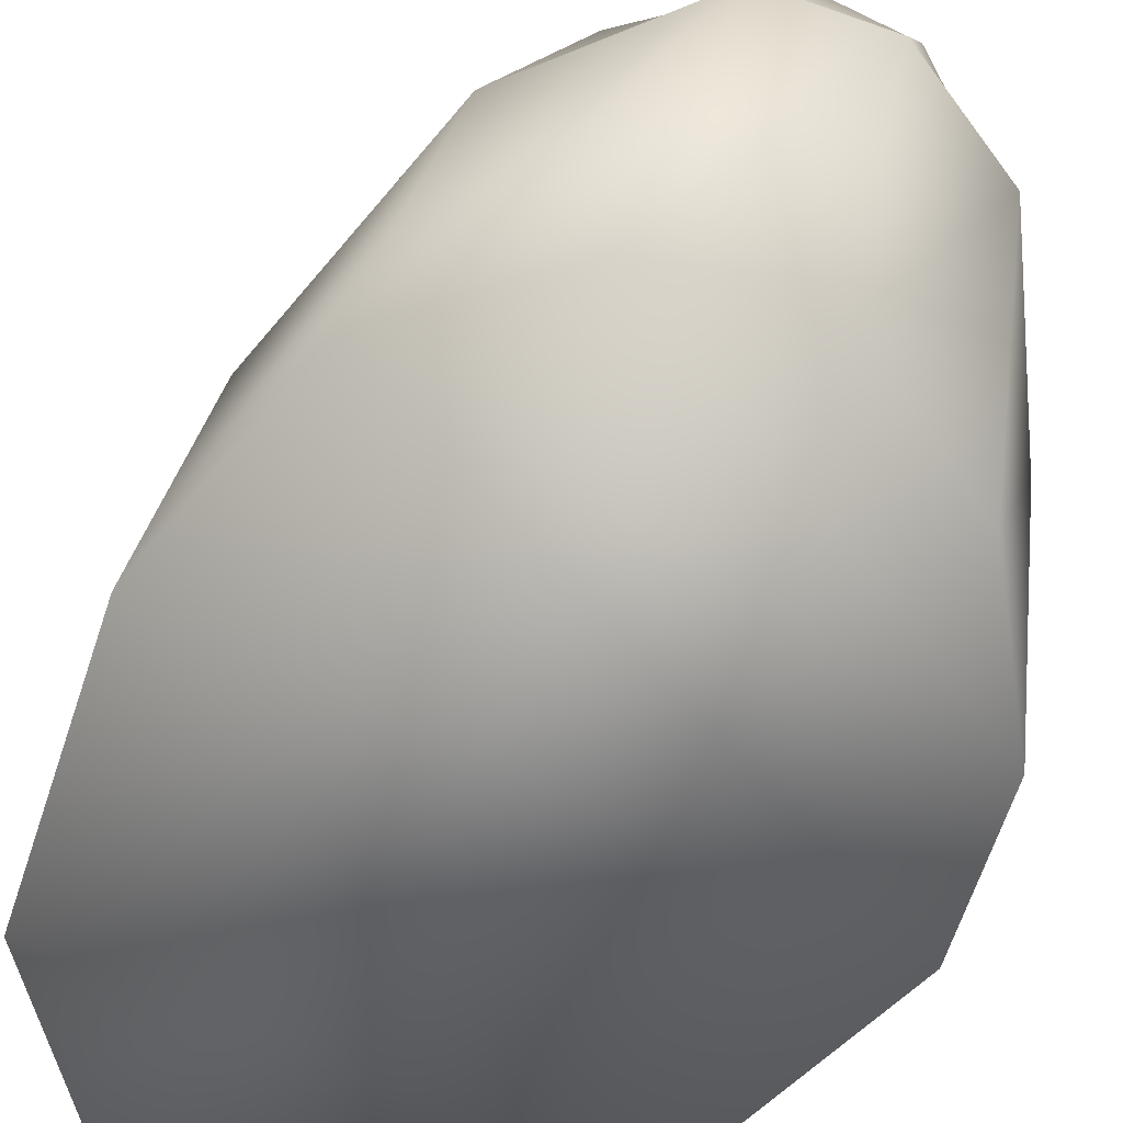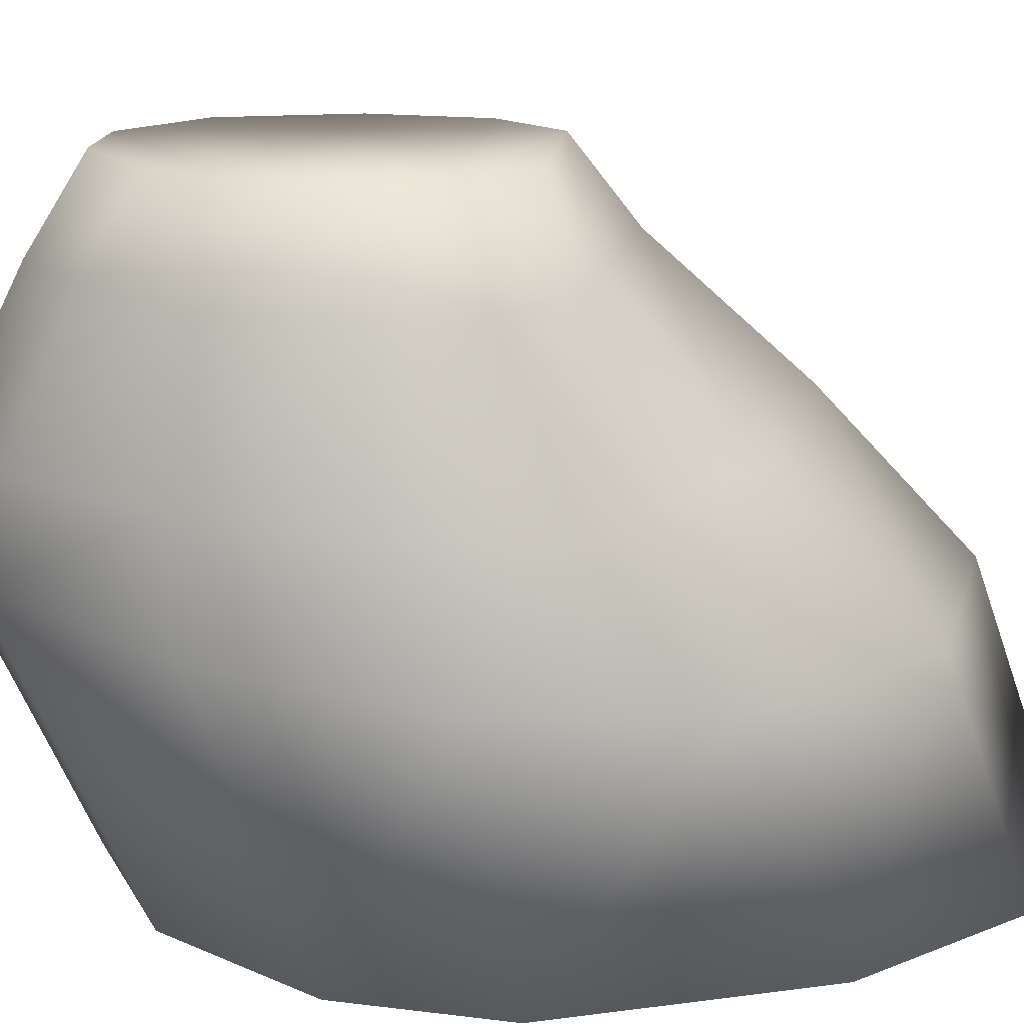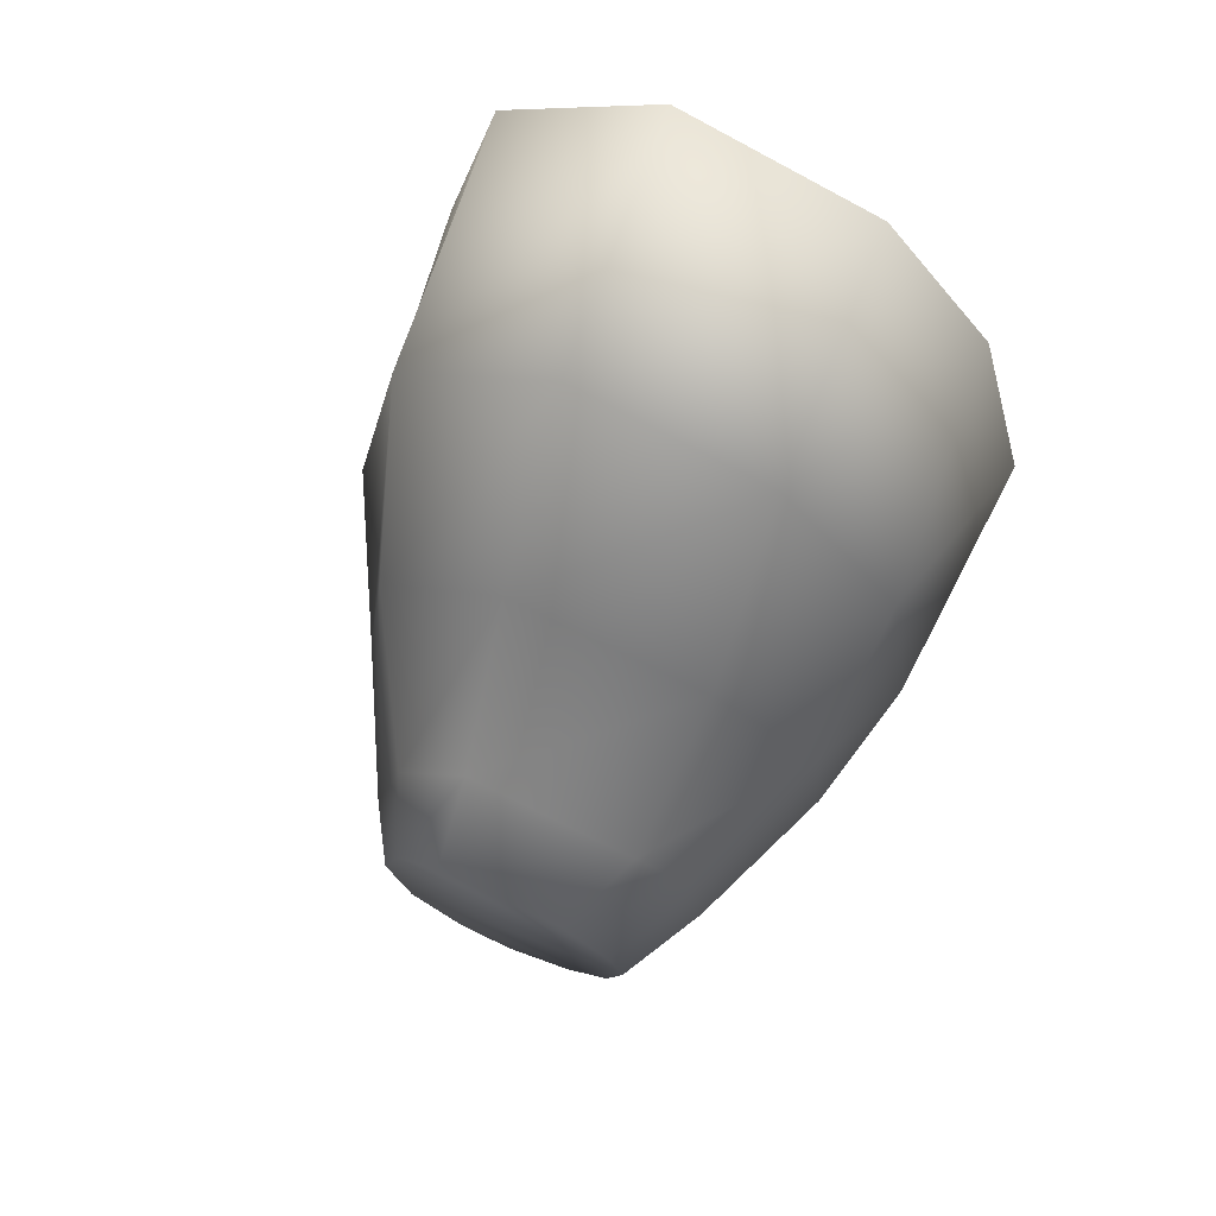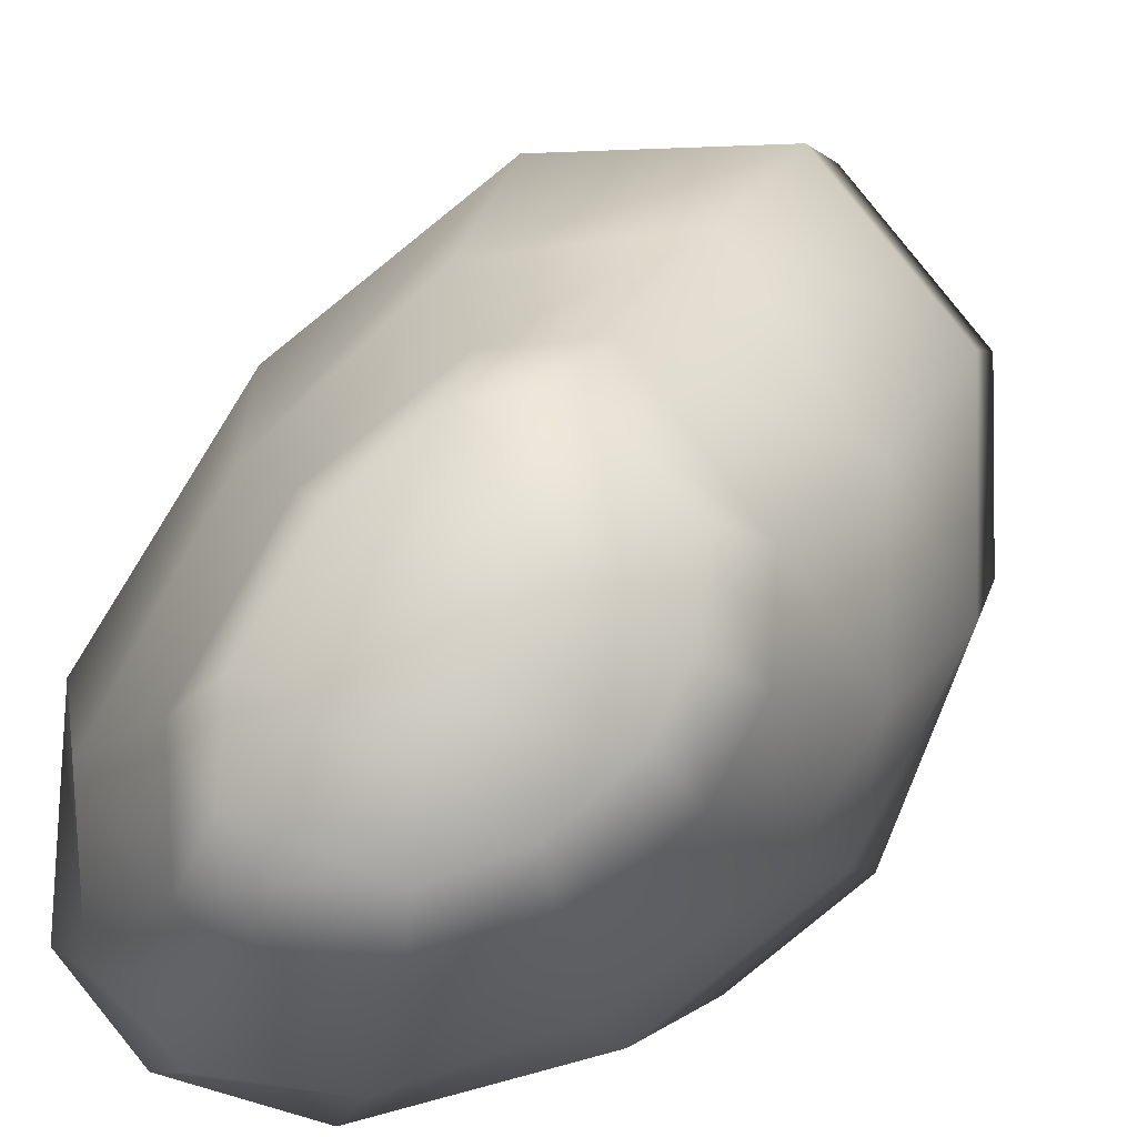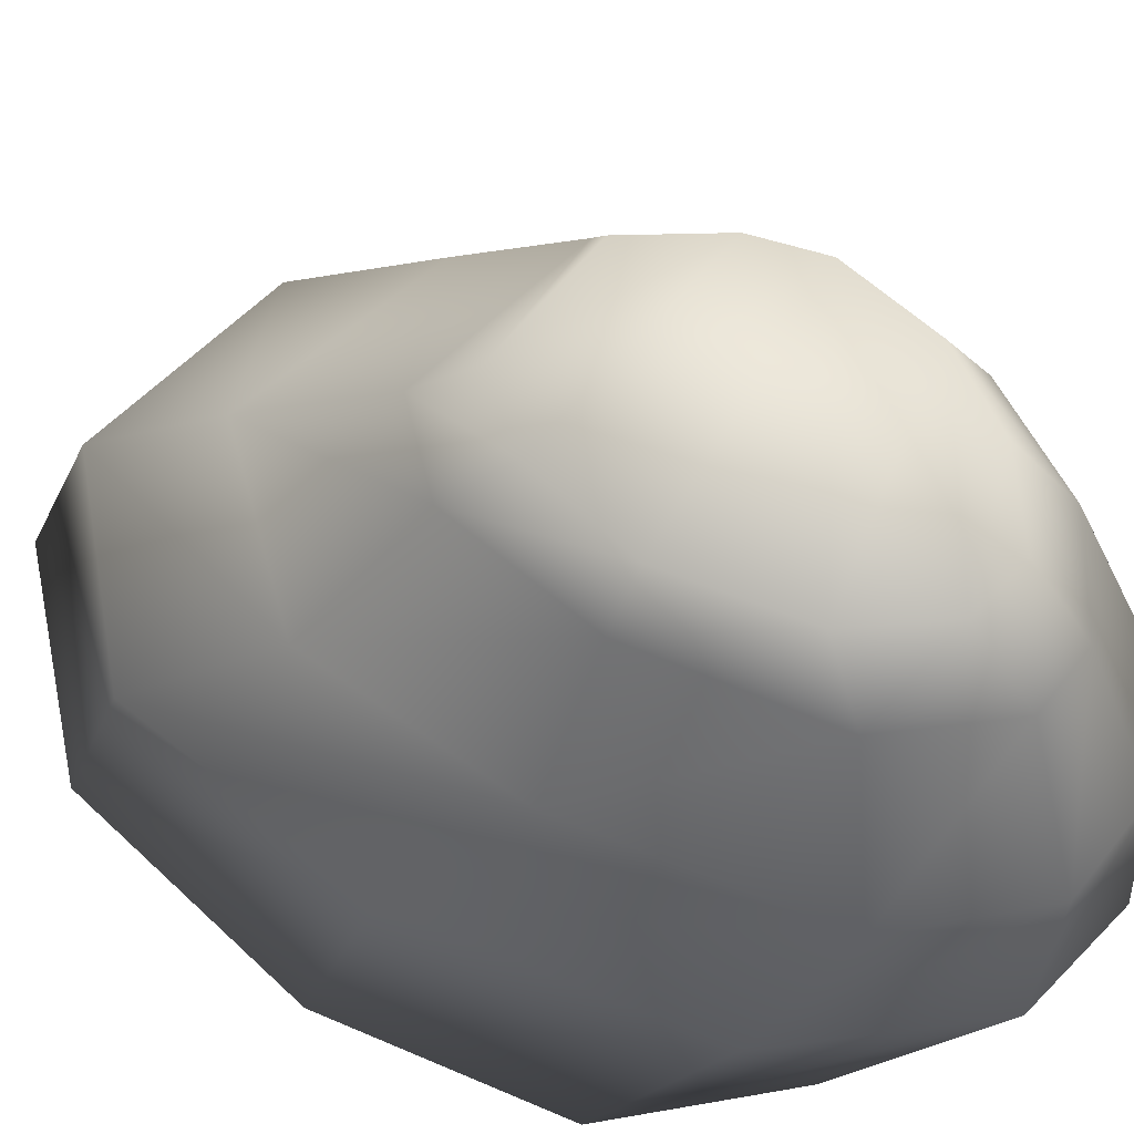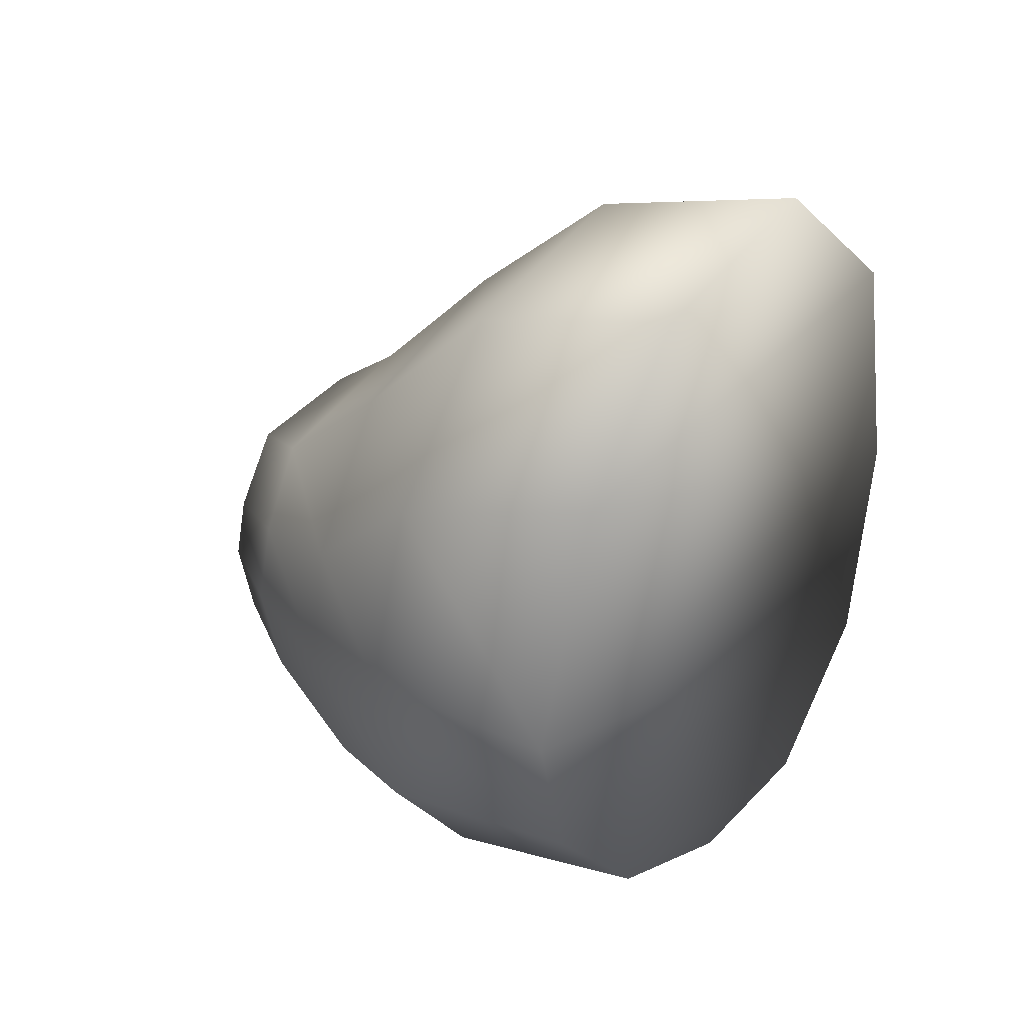
<metadata>
{"format":"obj","ext":"obj","renderer":"f3d","projection":"perspective","resolution":1024,"background":"white","views":[{"elev":-65.3,"azim":148.4,"up":"+Y"},{"elev":19.5,"azim":-90.0,"up":"+Y"},{"elev":74.6,"azim":-155.5,"up":"+Z"},{"elev":77.1,"azim":-141.9,"up":"+Y"},{"elev":63.2,"azim":121.0,"up":"+Y"},{"elev":35.1,"azim":-49.8,"up":"+Z"}]}
</metadata>
<code>
o frontRightLeg_LP_horse_LP.001_horse_LP.001_Cube.012
v 0.1276 -0.07716 0.1698
v 0.06195 -0.08854 0.2341
v 0.08009 -0.2187 0.3725
v 0.2069 -0.2148 0.2391
v -0.1484 -0.09589 -0.08577
v -0.09003 -0.08875 -0.1797
v -0.102 -0.2321 -0.2419
v -0.1877 -0.2332 -0.1138
v -0.008248 -0.09457 -0.2307
v 0.0557 -0.08938 -0.2237
v 0.09576 -0.2288 -0.2895
v 1.5e-05 -0.236 -0.3004
v -0.2153 -0.2446 0.1797
v -0.2299 -0.2386 0.04289
v -0.2593 -0.358 0.09357
v -0.2237 -0.3726 0.2957
v -0.1115 -0.227 0.3119
v -0.102 -0.3714 0.4597
v 0.09287 -0.3689 0.5087
v 0.1294 -0.07522 -0.1386
v 0.1563 -0.06521 0.02607
v 0.2287 -0.2011 0.03371
v 0.1897 -0.2189 -0.1888
v -0.1023 -0.09066 0.1905
v -0.1568 -0.1015 0.1141
v -0.171 -0.0946 0.02632
v 0.1424 -0.33 -0.2934
v 0.03433 -0.3332 -0.3174
v -0.09072 -0.3258 -0.2671
v -0.2135 -0.3384 -0.1018
v 0.2528 -0.3617 0.3698
v 0.2955 -0.3366 0.1206
v 0.2583 -0.3434 -0.1406
v 0.3177 -0.5904 0.1861
v 0.2875 -0.5937 -0.03767
v -0.09423 -0.5936 0.5356
v 0.0992 -0.5924 0.5855
v -0.2721 -0.5914 0.1418
v -0.2061 -0.5936 0.3864
v 0.1693 -0.6001 -0.1703
v 0.03012 -0.5937 -0.1987
v -0.1243 -0.5936 -0.1382
v -0.2367 -0.5916 -0.00514
v 0.2598 -0.5936 0.439
v -0.06587 -0.01153 0.1576
v -0.1119 -0.01166 0.08513
v 0.1017 -0.01166 0.1208
v 0.05661 -0.01166 0.1758
v -0.1096 -0.01166 -0.06351
v -0.06604 -0.01166 -0.1319
v -0.000129 -0.01166 -0.1796
v 0.0554 -0.01166 -0.1679
v 0.1051 -0.01166 -0.0982
v 0.1239 -0.01264 0.01947
v -0.1268 -0.01166 0.02464
f 1 2 3 4
f 5 6 7 8
f 9 10 11 12
f 13 14 15 16
f 3 17 18 19
f 20 21 22 23
f 2 24 17 3
f 25 26 14 13
f 12 11 27 28
f 8 7 29 30
f 4 3 19 31
f 23 22 32 33
f 33 32 34 35
f 19 18 36 37
f 16 15 38 39
f 28 27 40 41
f 30 29 42 43
f 31 19 37 44
f 45 46 25 24
f 21 1 4 22
f 18 16 39 36
f 42 41 40
f 17 13 16 18
f 24 25 13 17
f 2 1 47 48
f 49 50 6 5
f 51 52 10 9
f 53 54 21 20
f 48 45 24 2
f 46 55 26 25
f 50 52 51
f 1 21 54 47
f 14 8 30 15
f 11 23 33 27
f 29 28 41 42
f 52 53 20 10
f 32 31 44 34
f 22 4 31 32
f 27 33 35 40
f 15 30 43 38
f 10 20 23 11
f 50 51 9 6
f 7 12 28 29
f 6 9 12 7
f 26 5 8 14
f 55 49 5 26
f 38 43 35 34
f 43 42 40 35
f 39 38 34 44
f 36 39 44 37
f 47 54 55 46
f 55 54 53 49
f 49 53 52 50
f 48 47 46 45

</code>
